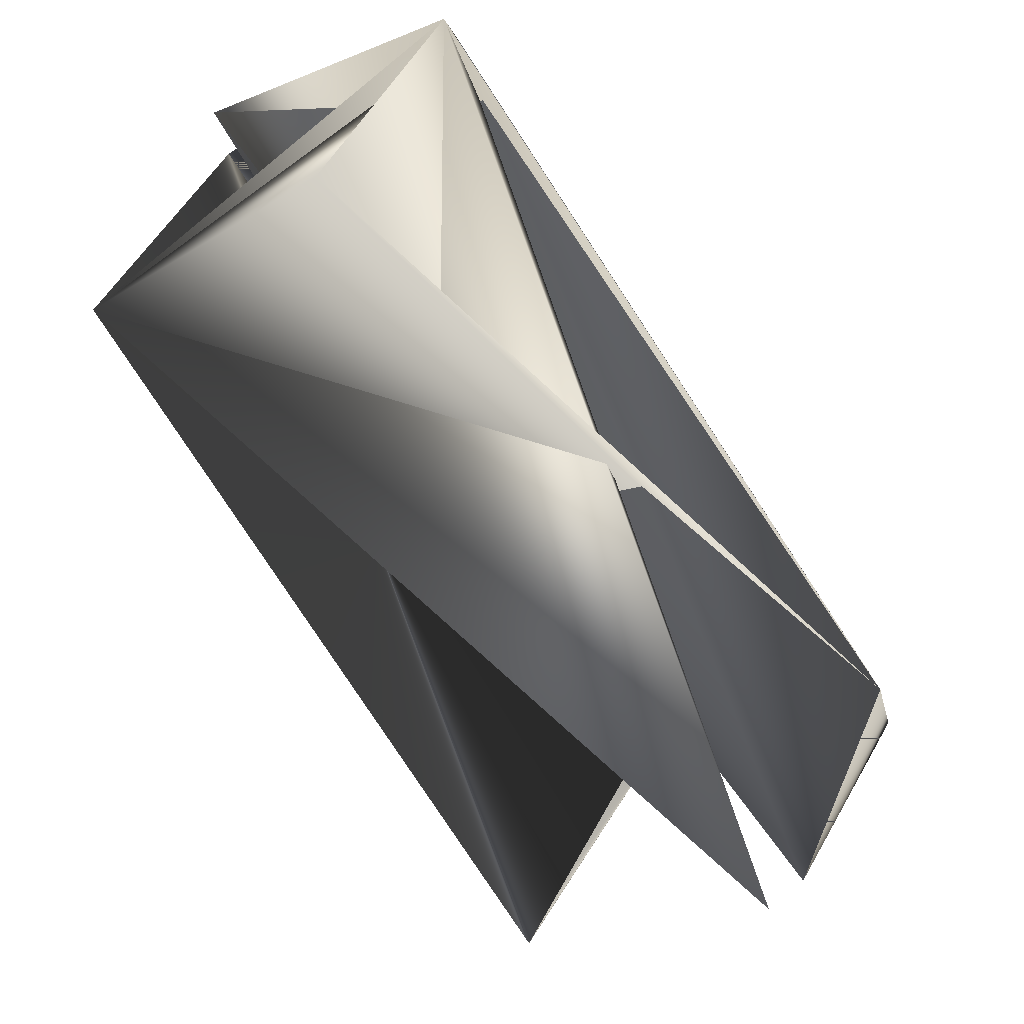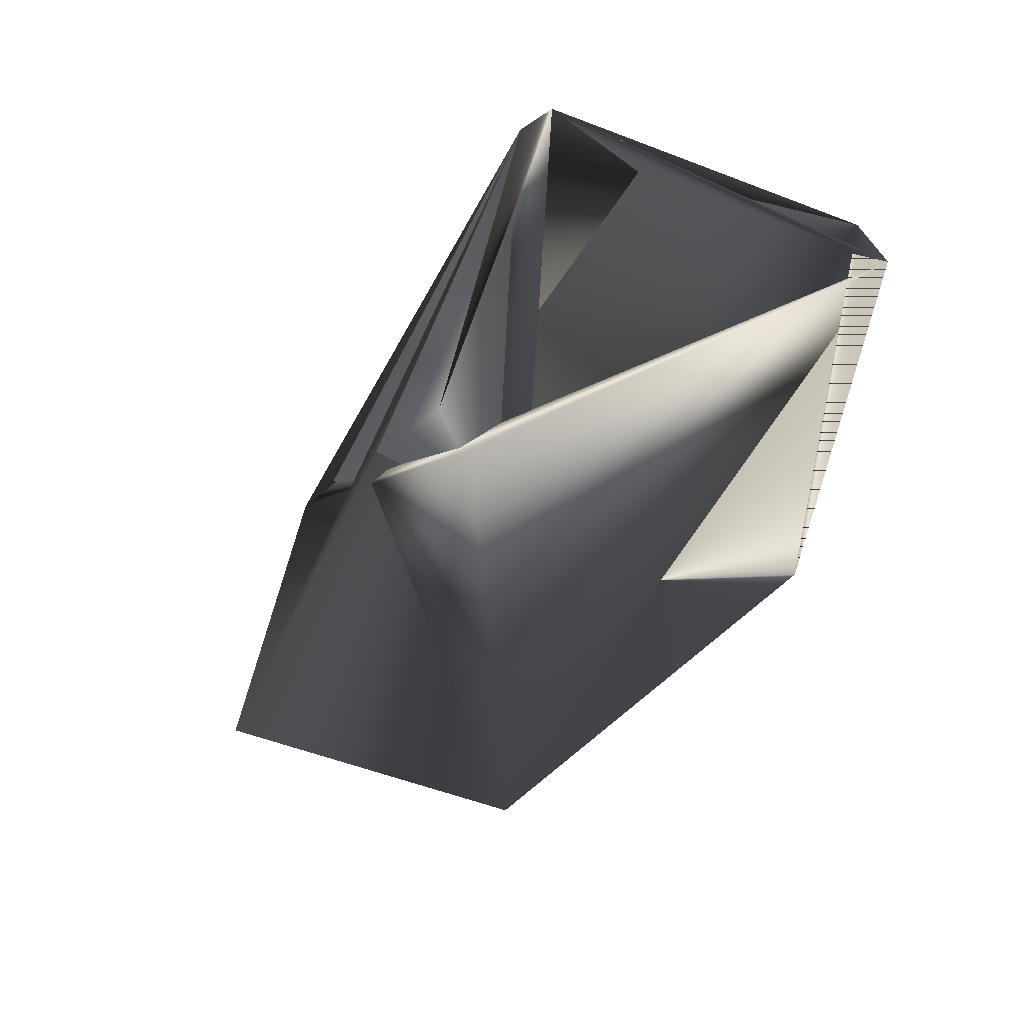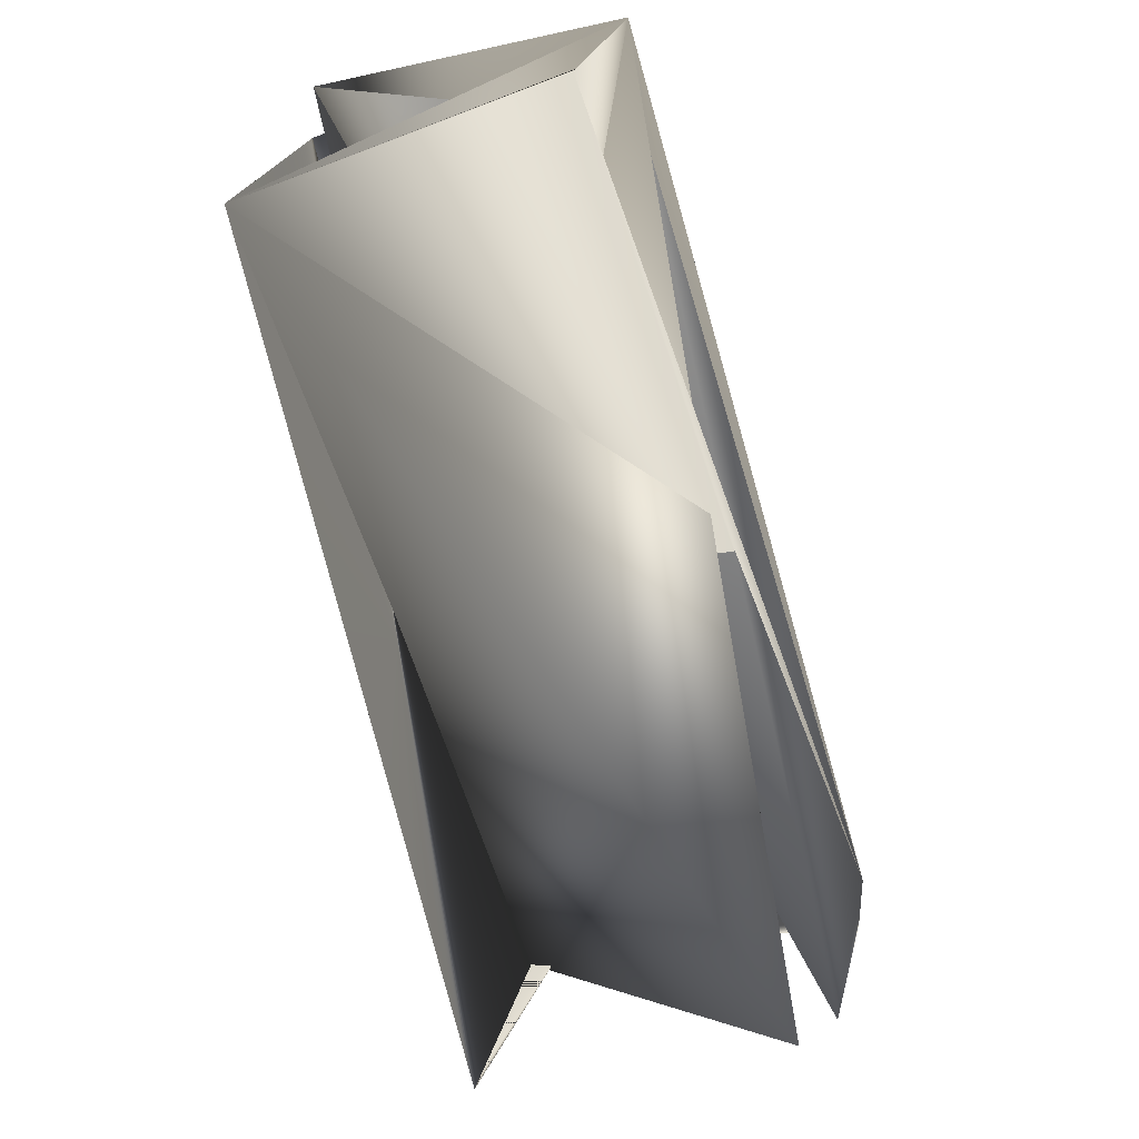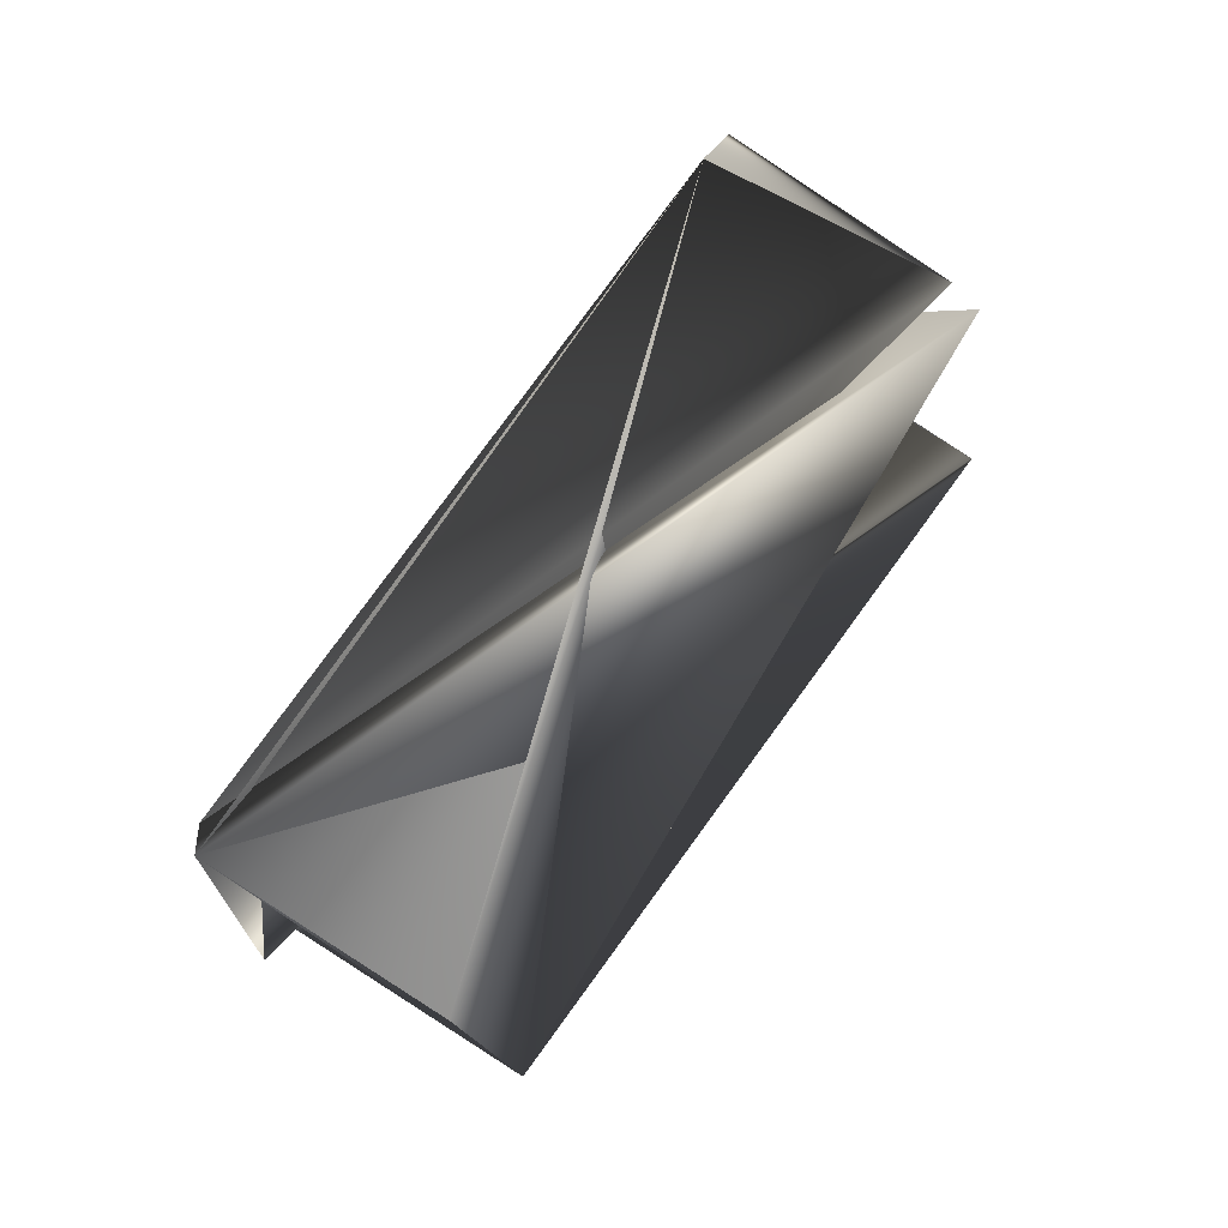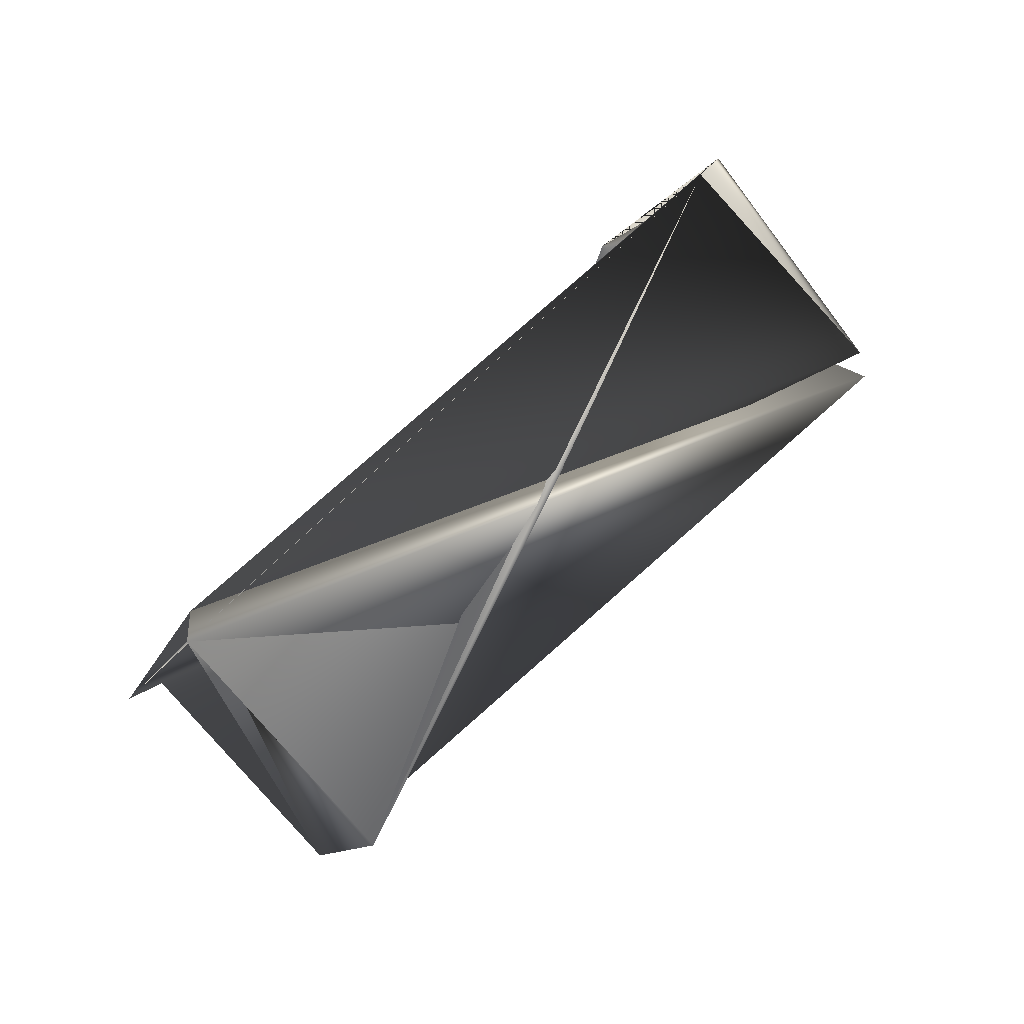
<metadata>
{"format":"obj","ext":"obj","renderer":"f3d","projection":"perspective","resolution":1024,"background":"white","views":[{"elev":-19.7,"azim":18.1,"up":"+Z"},{"elev":-61.0,"azim":136.7,"up":"+Z"},{"elev":-35.7,"azim":-3.1,"up":"+Z"},{"elev":-45.9,"azim":95.8,"up":"+Y"},{"elev":-38.4,"azim":67.7,"up":"+Y"}]}
</metadata>
<code>
v 0.01704 0.222 0.1914
v 0.1064 0.1898 0.183
v 0.1064 0.1772 0.1914
v 0.002594 -0.07953 0.2769
v 0.005775 0.222 0.183
v -0.06836 0.003773 0.3512
v 0.02101 -0.01589 0.3512
v 0.08799 0.1261 0.1171
v -0.08678 -0.03476 0.2686
v 0.02101 -0.02845 0.3512
v 0.07673 0.1261 0.1087
v -0.06836 0.01633 0.3428
v -0.01264 0.1583 0.1087
f 1 2 4
f 1 5 4
f 1 2 3
f 1 3 5
f 1 3 2
f 1 4 2
f 2 3 4
f 2 6 3
f 2 7 6
f 2 3 7
f 2 8 3
f 2 9 7
f 2 5 3
f 2 7 5
f 2 3 9
f 2 3 8
f 5 3 1
f 5 10 4
f 11 9 5
f 11 5 7
f 11 7 10
f 11 10 9
f 3 6 10
f 3 5 4
f 3 10 5
f 4 7 9
f 4 10 7
f 12 13 5
f 12 9 13
f 12 5 9
f 12 5 10
f 12 10 5
f 8 6 7
f 8 7 3
f 8 3 6
f 6 5 10
f 6 3 5
f 13 9 5
f 13 1 5
f 13 5 1
f 9 10 5
f 9 2 4
f 9 3 2
f 1 4 5

</code>
